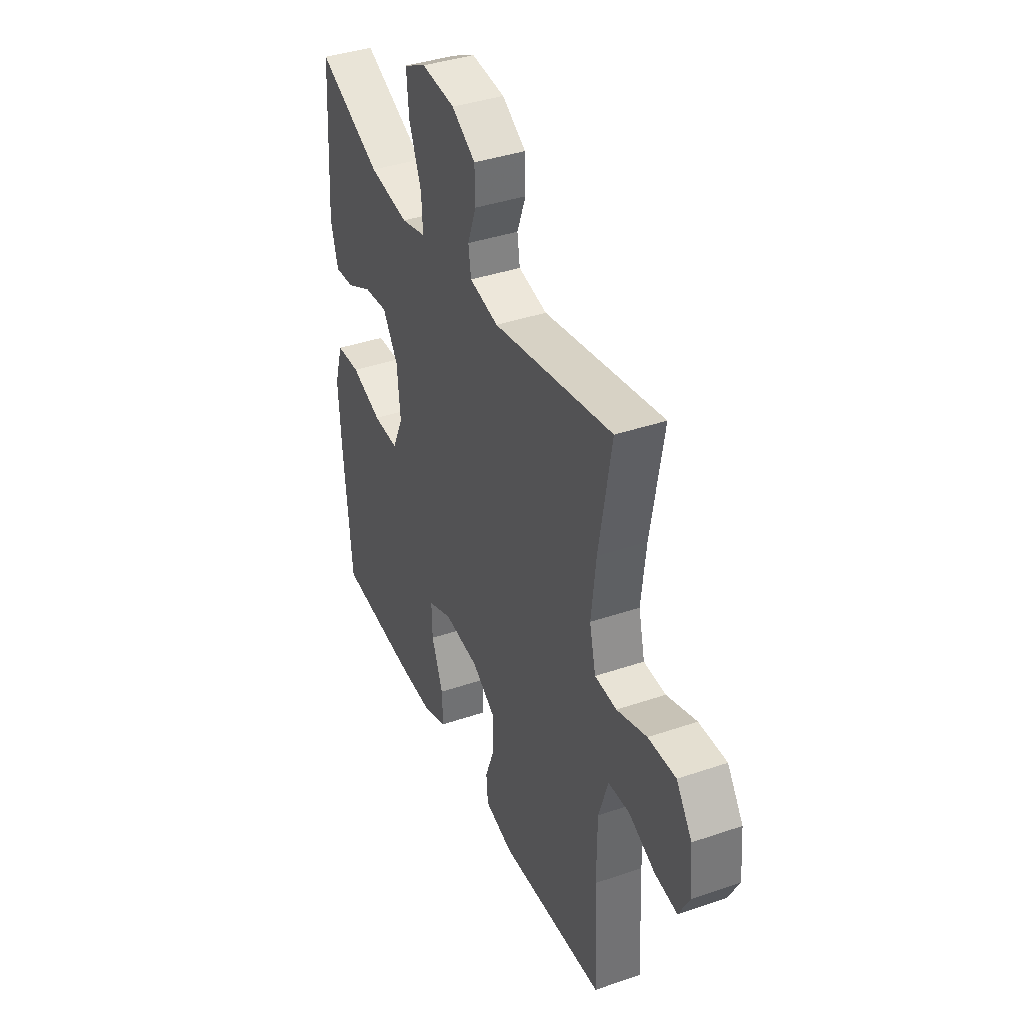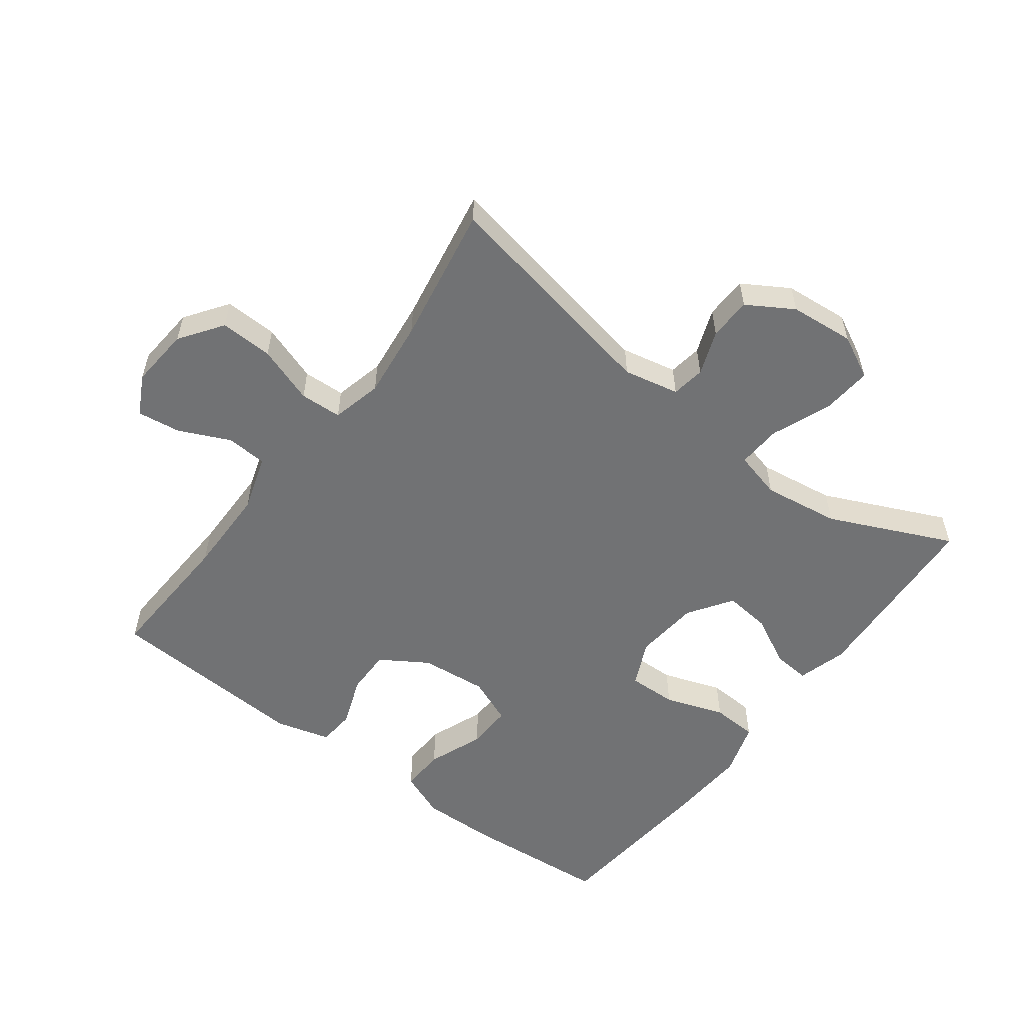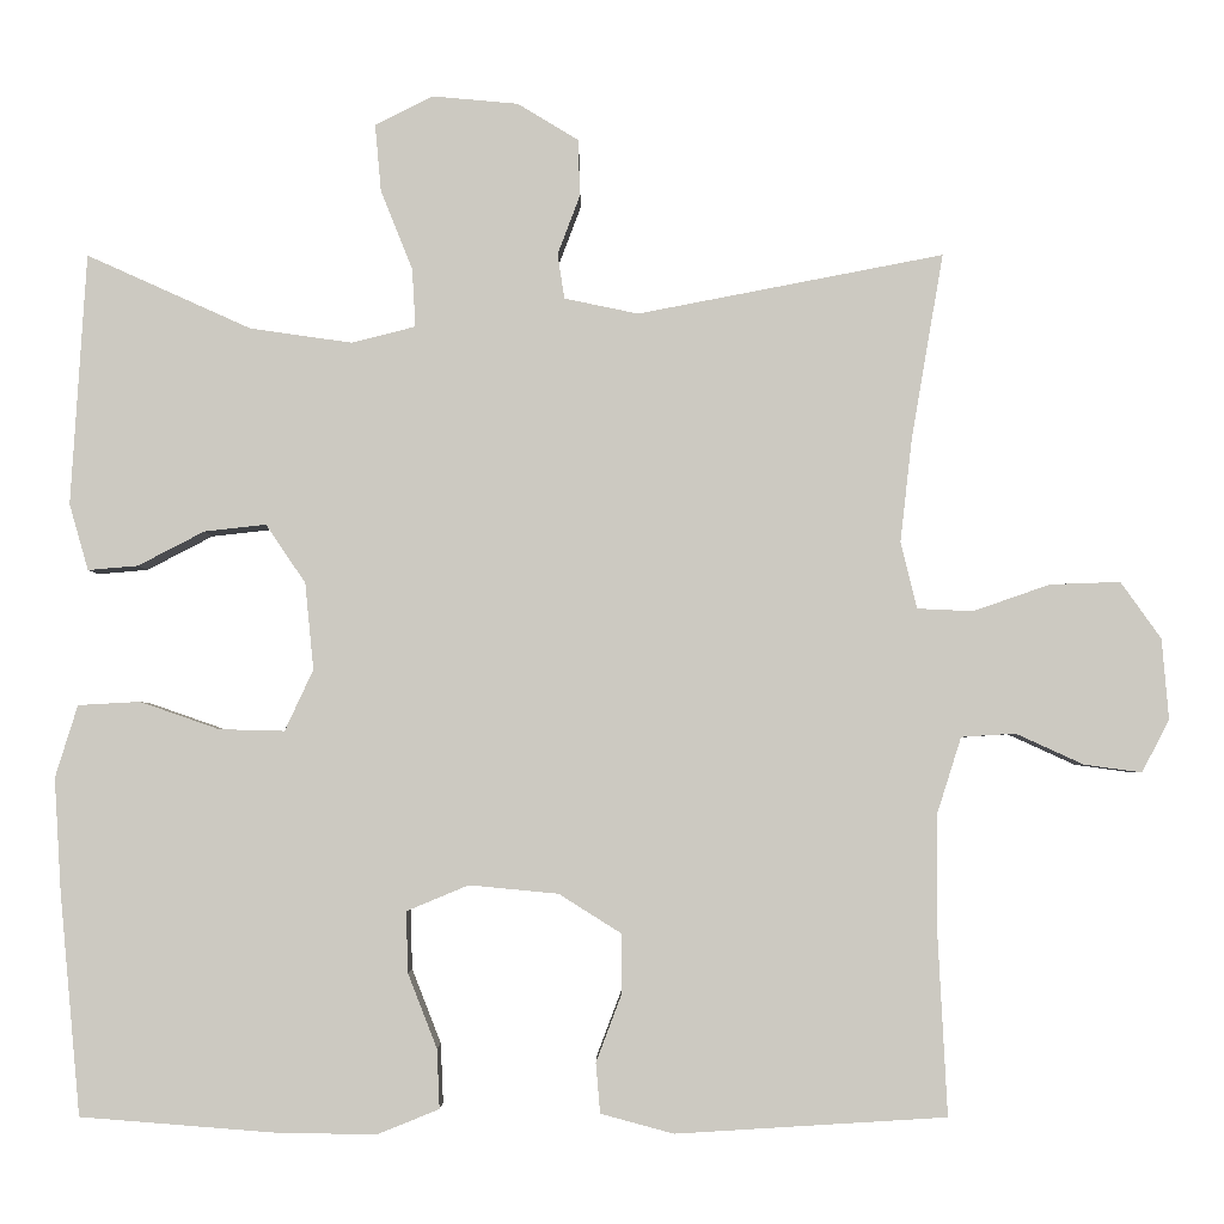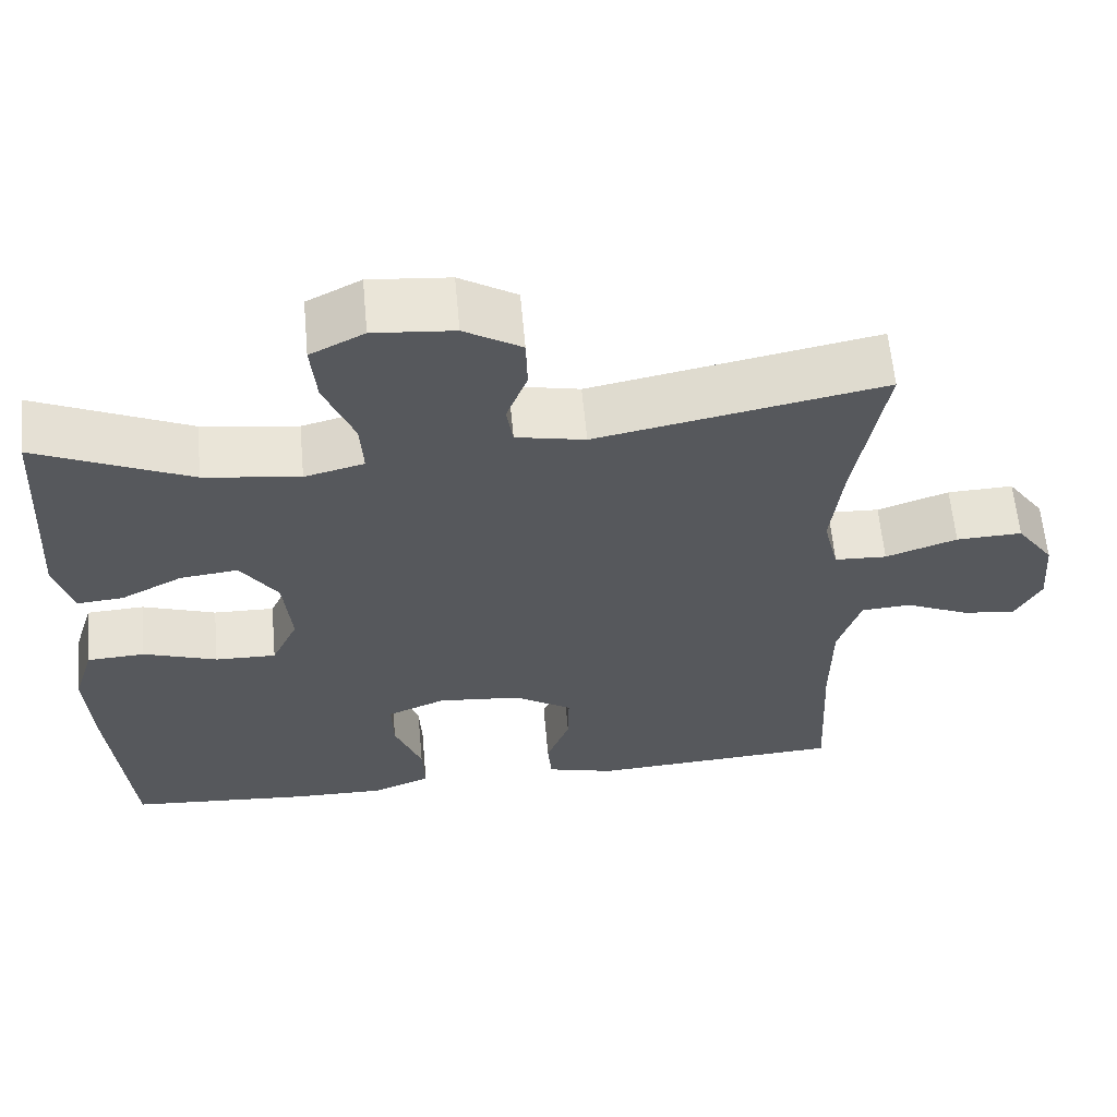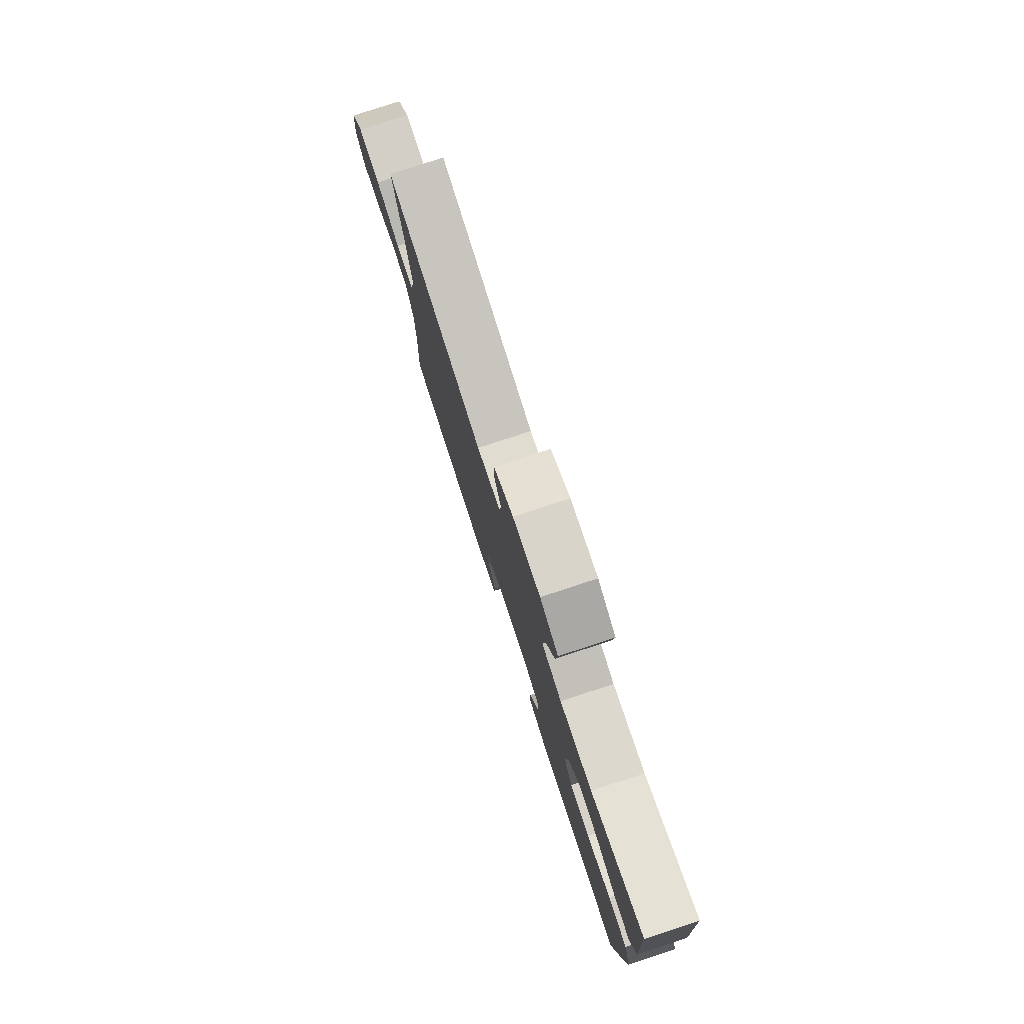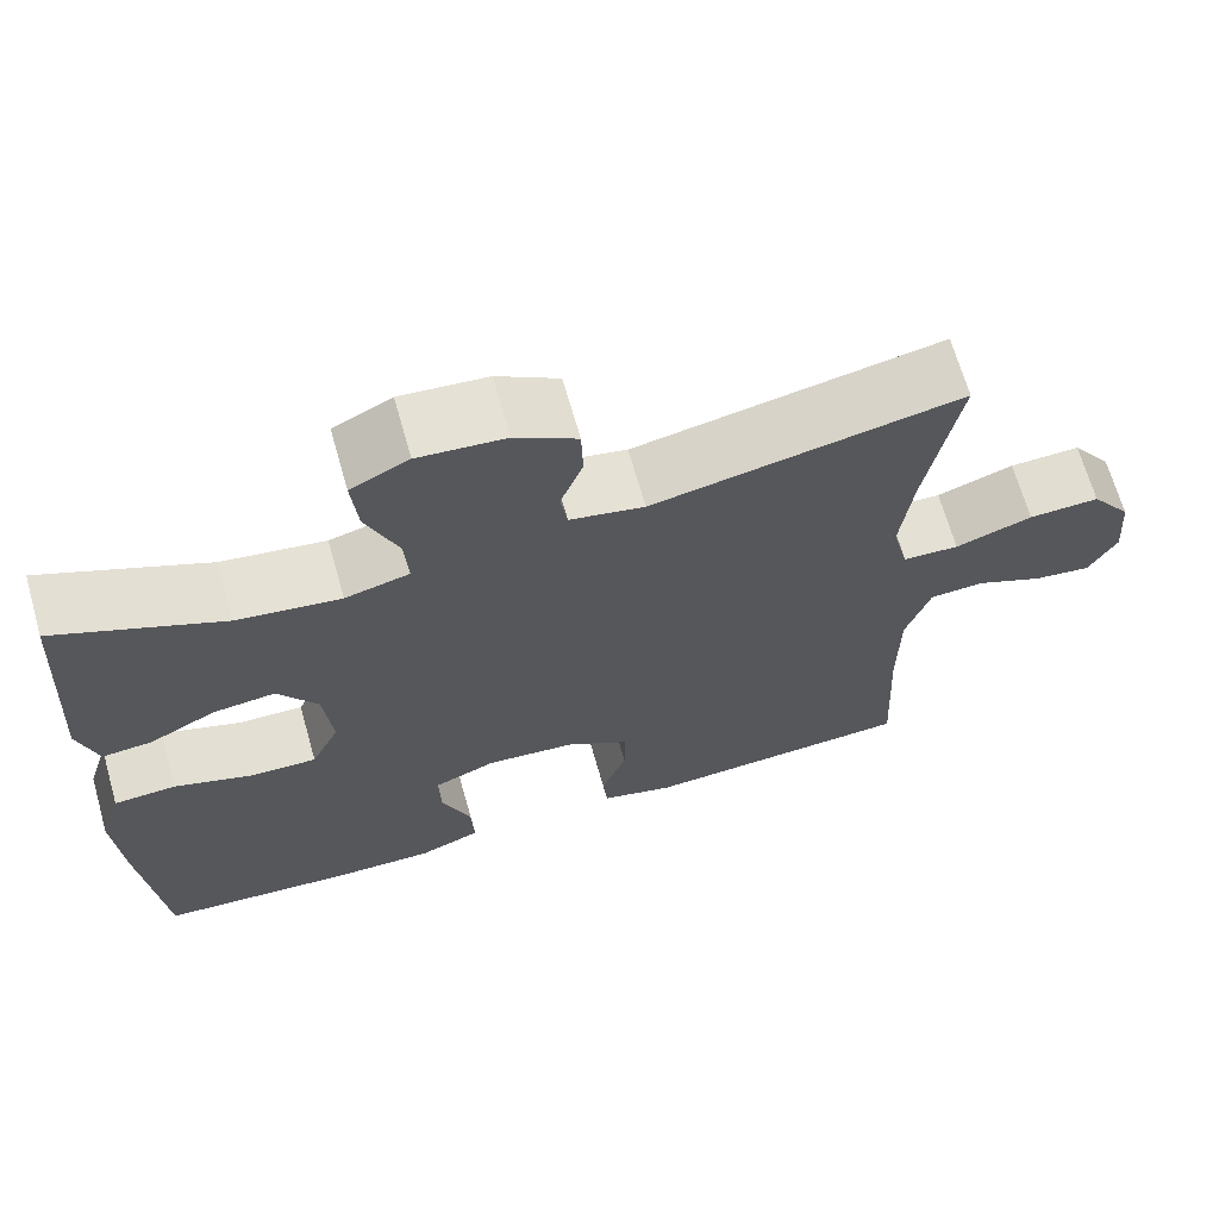
<metadata>
{"format":"obj","ext":"obj","renderer":"f3d","projection":"perspective","resolution":1024,"background":"white","views":[{"elev":39.0,"azim":-113.2,"up":"+Z"},{"elev":-55.5,"azim":-36.9,"up":"+Y"},{"elev":-3.1,"azim":-179.8,"up":"+Z"},{"elev":61.3,"azim":174.8,"up":"+Z"},{"elev":79.5,"azim":71.9,"up":"+Z"},{"elev":67.5,"azim":164.1,"up":"+Z"}]}
</metadata>
<code>
v 0.5 0.07 -0.5
v 0.273 0.07 -0.518
v 0.157 0.07 -0.52
v 0.085 0.07 -0.491
v 0.088 0.07 -0.422
v 0.122 0.07 -0.335
v 0.124 0.07 -0.264
v 0.052 0.07 -0.234
v -0.052 0.07 -0.244
v -0.125 0.07 -0.29
v -0.124 0.07 -0.361
v -0.095 0.07 -0.438
v -0.1 0.07 -0.496
v -0.185 0.07 -0.519
v -0.5 0.07 -0.5
v -0.489 0.07 -0.286
v -0.49 0.07 -0.151
v -0.518 0.07 -0.063
v -0.581 0.07 -0.059
v -0.66 0.07 -0.095
v -0.727 0.07 -0.104
v -0.759 0.07 -0.043
v -0.751 0.07 0.051
v -0.704 0.07 0.117
v -0.622 0.07 0.114
v -0.533 0.07 0.083
v -0.468 0.07 0.086
v -0.449 0.07 0.164
v -0.463 0.07 0.285
v -0.5 0.07 0.5
v -0.144 0.07 0.431
v -0.058 0.07 0.449
v -0.05 0.07 0.501
v -0.076 0.07 0.57
v -0.074 0.07 0.636
v -0.003 0.07 0.679
v 0.097 0.07 0.688
v 0.164 0.07 0.654
v 0.157 0.07 0.576
v 0.12 0.07 0.484
v 0.116 0.07 0.416
v 0.19 0.07 0.397
v 0.309 0.07 0.414
v 0.5 0.07 0.5
v 0.518 0.07 0.208
v 0.496 0.07 0.131
v 0.438 0.07 0.136
v 0.361 0.07 0.176
v 0.289 0.07 0.184
v 0.243 0.07 0.116
v 0.233 0.07 0.015
v 0.266 0.07 -0.056
v 0.342 0.07 -0.054
v 0.434 0.07 -0.022
v 0.506 0.07 -0.026
v 0.532 0.07 -0.11
v 0.524 0.07 -0.241
v 0.5 0 -0.5
v 0.273 0 -0.518
v 0.157 0 -0.52
v 0.085 0 -0.491
v 0.088 0 -0.422
v 0.122 0 -0.335
v 0.124 0 -0.264
v 0.052 0 -0.234
v -0.052 0 -0.244
v -0.125 0 -0.29
v -0.124 0 -0.361
v -0.095 0 -0.438
v -0.1 0 -0.496
v -0.185 0 -0.519
v -0.5 0 -0.5
v -0.489 0 -0.286
v -0.49 0 -0.151
v -0.518 0 -0.063
v -0.581 0 -0.059
v -0.66 0 -0.095
v -0.727 0 -0.104
v -0.759 0 -0.043
v -0.751 0 0.051
v -0.704 0 0.117
v -0.622 0 0.114
v -0.533 0 0.083
v -0.468 0 0.086
v -0.449 0 0.164
v -0.463 0 0.285
v -0.5 0 0.5
v -0.144 0 0.431
v -0.058 0 0.449
v -0.05 0 0.501
v -0.076 0 0.57
v -0.074 0 0.636
v -0.003 0 0.679
v 0.097 0 0.688
v 0.164 0 0.654
v 0.157 0 0.576
v 0.12 0 0.484
v 0.116 0 0.416
v 0.19 0 0.397
v 0.309 0 0.414
v 0.5 0 0.5
v 0.518 0 0.208
v 0.496 0 0.131
v 0.438 0 0.136
v 0.361 0 0.176
v 0.289 0 0.184
v 0.243 0 0.116
v 0.233 0 0.015
v 0.266 0 -0.056
v 0.342 0 -0.054
v 0.434 0 -0.022
v 0.506 0 -0.026
v 0.532 0 -0.11
v 0.524 0 -0.241
f 4 5 6
f 3 4 6
f 2 3 6
f 1 2 6
f 57 1 6
f 56 57 6
f 55 56 6
f 54 55 6
f 53 54 6
f 52 53 6 7
f 51 52 7 8
f 50 51 8 9
f 49 50 9 10
f 46 47 48
f 45 46 48
f 44 45 48
f 43 44 48
f 42 43 48 49
f 41 42 49 10
f 38 39 40
f 37 38 40
f 36 37 40
f 35 36 40
f 34 35 40
f 33 34 40
f 40 41 10
f 33 40 10
f 32 33 10
f 29 30 31
f 31 32 10
f 29 31 10
f 28 29 10
f 24 25 26
f 23 24 26
f 22 23 26
f 21 22 26
f 20 21 26
f 19 20 26
f 18 19 26 27
f 17 18 27
f 28 10 11
f 27 28 11
f 17 27 11
f 16 17 11
f 14 15 16
f 13 14 16
f 12 13 16
f 11 12 16
f 63 62 61
f 63 61 60
f 63 60 59
f 63 59 58
f 63 58 114
f 63 114 113
f 63 113 112
f 63 112 111
f 63 111 110
f 64 63 110 109
f 65 64 109 108
f 66 65 108 107
f 67 66 107 106
f 105 104 103
f 105 103 102
f 105 102 101
f 105 101 100
f 106 105 100 99
f 67 106 99 98
f 97 96 95
f 97 95 94
f 97 94 93
f 97 93 92
f 97 92 91
f 97 91 90
f 67 98 97
f 67 97 90
f 67 90 89
f 88 87 86
f 67 89 88
f 67 88 86
f 67 86 85
f 83 82 81
f 83 81 80
f 83 80 79
f 83 79 78
f 83 78 77
f 83 77 76
f 84 83 76 75
f 84 75 74
f 68 67 85
f 68 85 84
f 68 84 74
f 68 74 73
f 73 72 71
f 73 71 70
f 73 70 69
f 73 69 68
f 1 58 59 2
f 2 59 60 3
f 3 60 61 4
f 4 61 62 5
f 5 62 63 6
f 6 63 64 7
f 7 64 65 8
f 8 65 66 9
f 9 66 67 10
f 10 67 68 11
f 11 68 69 12
f 12 69 70 13
f 13 70 71 14
f 14 71 72 15
f 15 72 73 16
f 16 73 74 17
f 17 74 75 18
f 18 75 76 19
f 19 76 77 20
f 20 77 78 21
f 21 78 79 22
f 22 79 80 23
f 23 80 81 24
f 24 81 82 25
f 25 82 83 26
f 26 83 84 27
f 27 84 85 28
f 28 85 86 29
f 29 86 87 30
f 30 87 88 31
f 31 88 89 32
f 32 89 90 33
f 33 90 91 34
f 34 91 92 35
f 35 92 93 36
f 36 93 94 37
f 37 94 95 38
f 38 95 96 39
f 39 96 97 40
f 40 97 98 41
f 41 98 99 42
f 42 99 100 43
f 43 100 101 44
f 44 101 102 45
f 45 102 103 46
f 46 103 104 47
f 47 104 105 48
f 48 105 106 49
f 49 106 107 50
f 50 107 108 51
f 51 108 109 52
f 52 109 110 53
f 53 110 111 54
f 54 111 112 55
f 55 112 113 56
f 56 113 114 57
f 57 114 58 1

</code>
